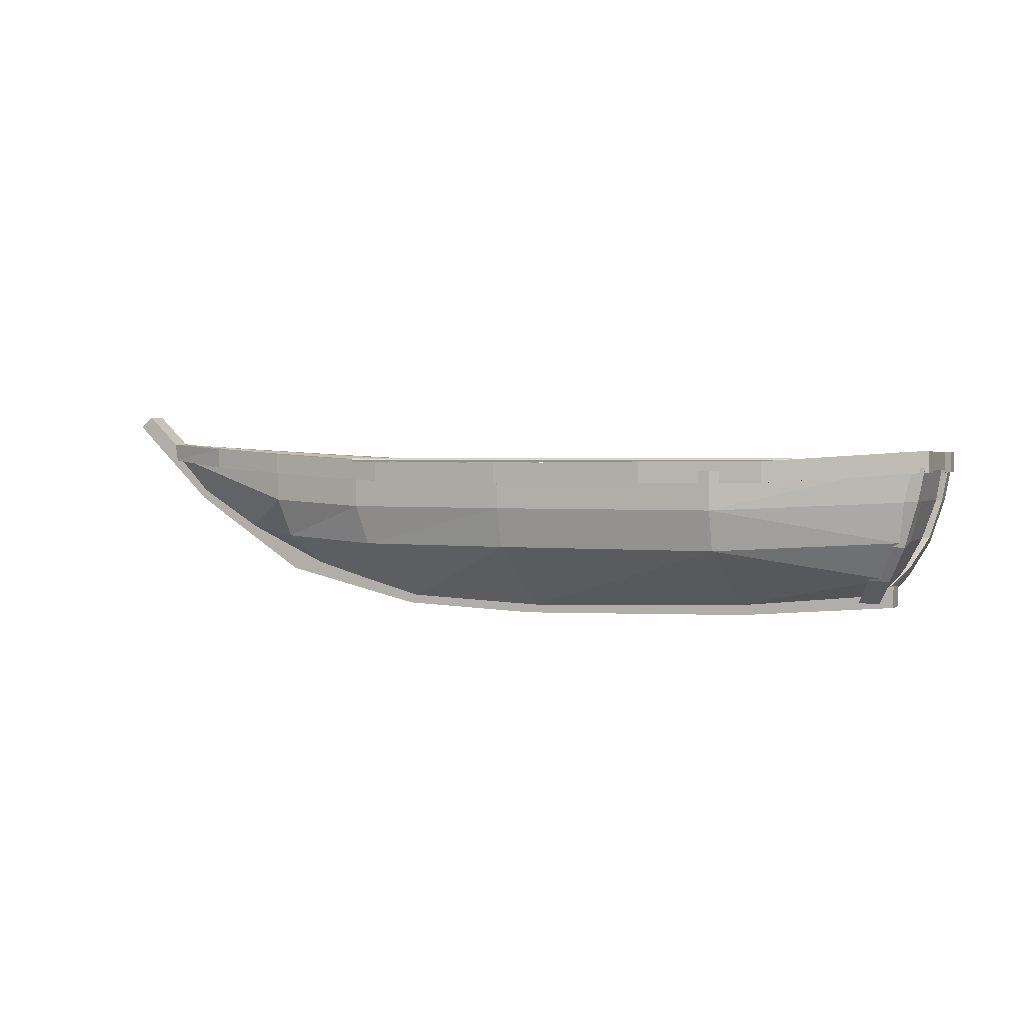
<metadata>
{"format":"obj","ext":"obj","renderer":"f3d","projection":"perspective","resolution":1024,"background":"white","views":[{"elev":1.6,"azim":23.4,"up":"+Y"}]}
</metadata>
<code>
v -0.8197 -0.5103 -0.0446
v -1.509 -0.3062 -0.06734
v -1.509 -0.3062 0.0817
v -0.8197 -0.5103 0.0556
v -1.602 -0.1234 0.3105
v -0.9436 -0.1553 0.4922
v -0.9436 -0.1553 -0.4778
v -1.602 -0.1234 -0.2962
v -2.035 -0.07002 -0.04988
v -2.035 -0.07002 0.06412
v -2.112 0.06156 -0.05012
v -1.493 0.00828 -0.3294
v -1.493 0.00828 0.3432
v -2.112 0.06156 0.06406
v 2.166 -0.4214 0.06478
v 2.245 -0.3106 0.2873
v 2.245 -0.3106 -0.281
v 2.166 -0.4214 -0.05738
v -2.618 0.3865 -0.05726
v -2.618 0.3865 0.07156
v -2.409 0.1633 0.06742
v -2.409 0.1633 -0.05312
v 2.457 0.3545 -0.4178
v 1.326 0.3013 -0.6592
v 1.326 0.07794 -0.6592
v 2.418 0.129 -0.4178
v -1.652 0.3332 0.3865
v -1.652 0.1099 0.3865
v 2.457 0.3545 0.4241
v 2.457 0.3545 -0.4178
v 2.418 0.129 -0.4178
v 2.418 0.129 0.4241
v 2.343 -0.09972 -0.3931
v 2.343 -0.09972 0.3994
v 2.343 -0.09972 0.3994
v 1.326 -0.1553 0.6047
v 1.326 0.07794 0.6654
v 2.418 0.129 0.4241
v -1.652 0.1099 -0.3722
v 2.343 -0.09972 -0.3931
v 1.326 -0.1553 -0.5985
v 2.457 0.3545 0.4241
v 1.326 0.3013 0.6654
v -1.652 0.3332 -0.3722
v 2.15 0.02958 -0.3698
v 2.15 0.02958 0.3765
v 1.146 -0.02376 0.5906
v 1.146 -0.02376 -0.5838
v 1.326 -0.1553 -0.5985
v 2.245 -0.3106 -0.281
v 2.343 -0.09972 -0.3931
v 2.343 -0.09972 0.3994
v 2.245 -0.3106 0.2873
v 1.326 -0.1553 0.6047
v 0.01758 0.07794 -0.6592
v 0.01758 0.3013 -0.6592
v -0.9932 0.3013 -0.5359
v -0.9932 0.07794 -0.5359
v 0.01758 0.07794 0.6654
v 0.01758 -0.1553 0.6047
v -0.9932 0.07794 0.5503
v 0.01758 -0.1553 -0.5985
v 0.01758 0.3013 0.6654
v -0.9932 0.3013 0.5503
v -0.01326 -0.02376 -0.5838
v -0.01326 -0.02376 0.5906
v -0.9094 -0.02376 0.4884
v -0.9094 -0.02376 -0.4746
v 0.01758 -0.5413 0.06478
v 0.01758 -0.5413 -0.05738
v 1.326 -0.5041 0.06478
v 1.326 -0.5041 -0.05738
v -1.536 0.3332 -0.3409
v -2.566 0.3866 -0.03266
v -0.932 0.3013 -0.4912
v -0.004918 0.3013 -0.6042
v 1.195 0.3013 -0.6042
v 2.371 0.3546 -0.3466
v 2.371 0.3546 0.3532
v 1.195 0.3013 0.6108
v -0.004918 0.3013 0.6108
v -0.932 0.3013 0.5051
v -1.536 0.3332 0.3549
v -2.566 0.3866 0.04672
v -1.493 0.00828 -0.3294
v -2.112 0.06156 -0.05012
v -0.9094 -0.02376 -0.4746
v -0.01326 -0.02376 -0.5838
v 1.146 -0.02376 -0.5838
v 2.15 0.02958 -0.3698
v 2.371 0.3546 -0.3466
v 2.371 0.3546 0.3532
v 2.15 0.02958 0.3765
v 2.15 0.02958 -0.3698
v 1.146 -0.02376 0.5906
v 2.15 0.02958 0.3765
v -0.01326 -0.02376 0.5906
v -0.9094 -0.02376 0.4884
v -1.493 0.00828 0.3432
v -2.112 0.06156 0.06406
v 1.326 -0.5041 -0.05738
v 1.326 -0.5041 0.06478
v 2.166 -0.4214 0.06478
v 2.166 -0.4214 -0.05738
v -2.618 0.3865 0.07156
v -2.409 0.1633 0.06742
v -2.618 0.3865 -0.05726
v -2.618 0.3865 -0.05726
v -1.652 0.3332 -0.3722
v -0.9932 0.3013 -0.5359
v 0.01758 0.3013 -0.6592
v 1.326 0.3013 -0.6592
v 2.457 0.3545 -0.4178
v 2.457 0.3545 0.4241
v 1.326 0.3013 0.6654
v 0.01758 0.3013 0.6654
v -0.9932 0.3013 0.5503
v -1.652 0.3332 0.3865
v -2.618 0.3865 0.07156
v -2.566 0.3866 -0.03266
v -1.536 0.3332 -0.3409
v -0.932 0.3013 -0.4912
v -1.493 0.00828 -0.3294
v -0.004918 0.3013 -0.6042
v 1.195 0.3013 -0.6042
v 2.371 0.3546 -0.3466
v 2.371 0.3546 0.3532
v 1.195 0.3013 0.6108
v -0.004918 0.3013 0.6108
v -0.932 0.3013 0.5051
v -1.536 0.3332 0.3549
v -2.566 0.3866 0.04672
v 2.245 -0.3106 -0.281
v 2.245 -0.3106 0.2873
v -1.493 0.00828 0.3432
v -2.928 0.5963 -0.0608
v -2.849 0.657 -0.0608
v -2.849 0.657 0.06706
v -2.928 0.5963 0.06706
v -2.928 0.5963 -0.0608
v -2.928 0.5963 0.06706
v -2.423 0.1108 0.06706
v -2.423 0.1108 -0.0608
v -2.928 0.5963 -0.0608
v -2.423 0.1108 -0.0608
v -2.368 0.2029 -0.0608
v -2.849 0.657 -0.0608
v -2.928 0.5963 0.06706
v -2.849 0.657 0.06706
v -2.368 0.2029 0.06706
v -2.423 0.1108 0.06706
v -2.849 0.657 -0.0608
v -2.368 0.2029 -0.0608
v -2.368 0.2029 0.06706
v -2.849 0.657 0.06706
v 2.248 -0.4885 -0.0608
v 2.248 -0.4885 0.06706
v 2.248 -0.3671 0.06706
v 2.248 -0.3671 -0.0608
v -0.8523 -0.5536 0.06706
v -0.8523 -0.5536 -0.0608
v -1.713 -0.3501 -0.0608
v -1.713 -0.3501 0.06706
v -0.02304 -0.5901 0.06706
v -0.02304 -0.5901 -0.0608
v 0.6512 -0.5758 0.06706
v 0.6512 -0.5758 -0.0608
v 1.355 -0.5599 0.06706
v 1.355 -0.5599 -0.0608
v 2.248 -0.4885 0.06706
v 2.248 -0.4885 -0.0608
v 2.248 -0.4885 -0.0608
v 2.248 -0.3671 -0.0608
v 1.355 -0.4386 -0.0608
v 1.355 -0.5599 -0.0608
v 0.6512 -0.4544 -0.0608
v 0.6512 -0.5758 -0.0608
v -0.02304 -0.4688 -0.0608
v -0.02304 -0.5901 -0.0608
v -0.8523 -0.4322 -0.0608
v -0.8523 -0.5536 -0.0608
v -1.681 -0.2323 -0.0608
v -1.713 -0.3501 -0.0608
v -0.8523 -0.4322 0.06706
v -0.8523 -0.5536 0.06706
v -1.713 -0.3501 0.06706
v -1.681 -0.2323 0.06706
v -0.02304 -0.4688 0.06706
v -0.02304 -0.5901 0.06706
v 0.6512 -0.4544 0.06706
v 0.6512 -0.5758 0.06706
v 1.355 -0.4386 0.06706
v 1.355 -0.5599 0.06706
v 2.248 -0.3671 0.06706
v 2.248 -0.4885 0.06706
v 2.248 -0.3671 -0.0608
v 2.248 -0.3671 0.06706
v 1.355 -0.4386 0.06706
v 1.355 -0.4386 -0.0608
v 0.6512 -0.4544 0.06706
v 0.6512 -0.4544 -0.0608
v -0.02304 -0.4688 0.06706
v -0.02304 -0.4688 -0.0608
v -0.8523 -0.4322 0.06706
v -0.8523 -0.4322 -0.0608
v -1.681 -0.2323 0.06706
v -1.681 -0.2323 -0.0608
v -2.649 0.3644 -0.0563
v -2.753 0.4787 -0.01682
v -2.679 0.4787 0.05242
v -2.574 0.3644 0.013
v -2.649 0.3644 -0.0563
v -2.574 0.3644 0.013
v -2.173 0.3153 -0.1438
v -2.173 0.3153 -0.2717
v -2.649 0.3644 -0.0563
v -2.173 0.3153 -0.2717
v -2.173 0.4366 -0.2717
v -2.753 0.4787 -0.01682
v -2.574 0.3644 0.013
v -2.679 0.4787 0.05242
v -2.173 0.4366 -0.1438
v -2.173 0.3153 -0.1438
v -2.753 0.4787 -0.01682
v -2.173 0.4366 -0.2717
v -2.173 0.4366 -0.1438
v -2.679 0.4787 0.05242
v 2.506 0.2923 -0.4246
v 2.506 0.2923 -0.2967
v 2.506 0.4136 -0.2967
v 2.506 0.4136 -0.4246
v -0.8373 0.2361 -0.4549
v -0.8373 0.2361 -0.5828
v -1.637 0.2812 -0.4194
v -1.637 0.2812 -0.2915
v 0.001923 0.2246 -0.5487
v 0.001923 0.2246 -0.6766
v 0.9158 0.2339 -0.5664
v 0.9158 0.2339 -0.6943
v 1.618 0.2348 -0.4954
v 1.618 0.2348 -0.6234
v 2.506 0.2923 -0.2967
v 2.506 0.2923 -0.4246
v 2.506 0.2923 -0.4246
v 2.506 0.4136 -0.4246
v 1.618 0.3561 -0.6234
v 1.618 0.2348 -0.6234
v 0.9158 0.3553 -0.6943
v 0.9158 0.2339 -0.6943
v 0.001923 0.3459 -0.6766
v 0.001923 0.2246 -0.6766
v -0.8373 0.3574 -0.5828
v -0.8373 0.2361 -0.5828
v -1.637 0.4025 -0.4194
v -1.637 0.2812 -0.4194
v -0.8373 0.3574 -0.4549
v -0.8373 0.2361 -0.4549
v -1.637 0.2812 -0.2915
v -1.637 0.4025 -0.2915
v 0.001923 0.3459 -0.5487
v 0.001923 0.2246 -0.5487
v 0.9158 0.3553 -0.5664
v 0.9158 0.2339 -0.5664
v 1.618 0.3561 -0.4954
v 1.618 0.2348 -0.4954
v 2.506 0.4136 -0.2967
v 2.506 0.2923 -0.2967
v 2.506 0.4136 -0.4246
v 2.506 0.4136 -0.2967
v 1.618 0.3561 -0.4954
v 1.618 0.3561 -0.6234
v 0.9158 0.3553 -0.5664
v 0.9158 0.3553 -0.6943
v 0.001923 0.3459 -0.5487
v 0.001923 0.3459 -0.6766
v -0.8373 0.3574 -0.4549
v -0.8373 0.3574 -0.5828
v -1.637 0.4025 -0.2915
v -1.637 0.4025 -0.4194
v -2.649 0.3644 0.06256
v -2.574 0.3644 -0.006736
v -2.679 0.4787 -0.04616
v -2.753 0.4787 0.02314
v -2.649 0.3644 0.06256
v -2.173 0.3153 0.278
v -2.173 0.3153 0.1501
v -2.574 0.3644 -0.006736
v -2.649 0.3644 0.06256
v -2.753 0.4787 0.02314
v -2.173 0.4366 0.278
v -2.173 0.3153 0.278
v -2.574 0.3644 -0.006736
v -2.173 0.3153 0.1501
v -2.173 0.4366 0.1501
v -2.679 0.4787 -0.04616
v -2.753 0.4787 0.02314
v -2.679 0.4787 -0.04616
v -2.173 0.4366 0.1501
v -2.173 0.4366 0.278
v 2.506 0.2923 0.4199
v 2.506 0.4136 0.4199
v 2.506 0.4136 0.2921
v 2.506 0.2923 0.2921
v -0.8373 0.2361 0.4612
v -1.637 0.2812 0.2978
v -1.637 0.2812 0.4256
v -0.8373 0.2361 0.5891
v 0.001923 0.2246 0.555
v 0.001923 0.2246 0.6828
v 0.9158 0.2339 0.5727
v 0.9158 0.2339 0.7006
v 1.618 0.2348 0.5018
v 1.618 0.2348 0.6296
v 2.506 0.2923 0.2921
v 2.506 0.2923 0.4199
v 2.506 0.2923 0.4199
v 1.618 0.2348 0.6296
v 1.618 0.3561 0.6296
v 2.506 0.4136 0.4199
v 0.9158 0.2339 0.7006
v 0.9158 0.3553 0.7006
v 0.001923 0.2246 0.6828
v 0.001923 0.3459 0.6828
v -0.8373 0.2361 0.5891
v -0.8373 0.3574 0.5891
v -1.637 0.2812 0.4256
v -1.637 0.4025 0.4256
v -0.8373 0.3574 0.4612
v -1.637 0.4025 0.2978
v -1.637 0.2812 0.2978
v -0.8373 0.2361 0.4612
v 0.001923 0.3459 0.555
v 0.001923 0.2246 0.555
v 0.9158 0.3553 0.5727
v 0.9158 0.2339 0.5727
v 1.618 0.3561 0.5018
v 1.618 0.2348 0.5018
v 2.506 0.4136 0.2921
v 2.506 0.2923 0.2921
v 2.506 0.4136 0.4199
v 1.618 0.3561 0.6296
v 1.618 0.3561 0.5018
v 2.506 0.4136 0.2921
v 0.9158 0.3553 0.7006
v 0.9158 0.3553 0.5727
v 0.001923 0.3459 0.6828
v 0.001923 0.3459 0.555
v -0.8373 0.3574 0.5891
v -0.8373 0.3574 0.4612
v -1.637 0.4025 0.4256
v -1.637 0.4025 0.2978
v 2.15 -0.3226 -0.2796
v 2.171 -0.2679 -0.2083
v 2.069 -0.4045 -0.001156
v 2.041 -0.4755 -0.04868
v 2.252 -0.1235 -0.3889
v 2.266 -0.09456 -0.2962
v 2.331 0.1294 -0.4278
v 2.331 0.1282 -0.3317
v 2.368 0.3204 -0.4242
v 2.368 0.3193 -0.328
v 2.368 0.3193 -0.328
v 2.49 0.3193 -0.328
v 2.452 0.1282 -0.3317
v 2.331 0.1282 -0.3317
v 2.171 -0.2679 -0.2083
v 2.292 -0.2679 -0.2083
v 2.19 -0.4045 -0.001156
v 2.069 -0.4045 -0.001156
v 2.387 -0.09456 -0.2962
v 2.266 -0.09456 -0.2962
v 2.292 -0.2679 -0.2083
v 2.271 -0.3226 -0.2796
v 2.163 -0.4755 -0.04868
v 2.19 -0.4045 -0.001156
v 2.387 -0.09456 -0.2962
v 2.374 -0.1235 -0.3889
v 2.452 0.1282 -0.3317
v 2.452 0.1294 -0.4278
v 2.49 0.3193 -0.328
v 2.49 0.3204 -0.4242
v 2.49 0.3204 -0.4242
v 2.368 0.3204 -0.4242
v 2.331 0.1294 -0.4278
v 2.452 0.1294 -0.4278
v 2.252 -0.1235 -0.3889
v 2.374 -0.1235 -0.3889
v 2.15 -0.3226 -0.2796
v 2.271 -0.3226 -0.2796
v 2.041 -0.4755 -0.04868
v 2.163 -0.4755 -0.04868
v 2.15 -0.3226 0.2859
v 2.041 -0.4755 0.05494
v 2.069 -0.4045 0.007423
v 2.171 -0.2679 0.2146
v 2.252 -0.1235 0.3953
v 2.266 -0.09456 0.3025
v 2.331 0.1294 0.434
v 2.331 0.1282 0.338
v 2.368 0.3204 0.4304
v 2.368 0.3193 0.3344
v 2.368 0.3193 0.3344
v 2.331 0.1282 0.338
v 2.452 0.1282 0.338
v 2.49 0.3193 0.3344
v 2.171 -0.2679 0.2146
v 2.069 -0.4045 0.007423
v 2.19 -0.4045 0.007423
v 2.292 -0.2679 0.2146
v 2.266 -0.09456 0.3025
v 2.387 -0.09456 0.3025
v 2.292 -0.2679 0.2146
v 2.19 -0.4045 0.007423
v 2.163 -0.4755 0.05494
v 2.271 -0.3226 0.2859
v 2.387 -0.09456 0.3025
v 2.374 -0.1235 0.3953
v 2.452 0.1282 0.338
v 2.452 0.1294 0.434
v 2.49 0.3193 0.3344
v 2.49 0.3204 0.4304
v 2.49 0.3204 0.4304
v 2.452 0.1294 0.434
v 2.331 0.1294 0.434
v 2.368 0.3204 0.4304
v 2.374 -0.1235 0.3953
v 2.252 -0.1235 0.3953
v 2.271 -0.3226 0.2859
v 2.15 -0.3226 0.2859
v 2.163 -0.4755 0.05494
v 2.041 -0.4755 0.05494
v 2.473 0.4085 -0.3731
v 2.471 0.4087 0.3913
v 2.343 0.4087 0.3913
v 2.345 0.4085 -0.3731
v 2.345 0.4085 -0.3731
v 2.343 0.4087 0.3913
v 2.343 0.3034 0.3913
v 2.345 0.3034 -0.3731
v 2.473 0.3034 -0.3731
v 2.471 0.3034 0.3913
v 2.471 0.4087 0.3913
v 2.473 0.4085 -0.3731
v 2.345 0.3034 -0.3731
v 2.343 0.3034 0.3913
v 2.471 0.3034 0.3913
v 2.473 0.3034 -0.3731
v 0.2876 -0.00522 -0.5899
v 0.2828 -0.0051 0.6081
v 0.04284 -0.0051 0.6081
v 0.04758 -0.00522 -0.5899
v 0.04758 -0.00522 -0.5899
v 0.04284 -0.0051 0.6081
v 0.04284 -0.05886 0.6081
v 0.04758 -0.05886 -0.5899
v 0.2876 -0.05886 -0.5899
v 0.2828 -0.05886 0.6081
v 0.2828 -0.0051 0.6081
v 0.2876 -0.00522 -0.5899
v -0.7996 -0.00522 -0.4951
v -0.8042 -0.0051 0.5133
v -1.044 -0.0051 0.4917
v -1.04 -0.00522 -0.4735
v -1.04 -0.00522 -0.4735
v -1.044 -0.0051 0.4917
v -1.044 -0.05886 0.4917
v -1.04 -0.05886 -0.4735
v -0.7996 -0.05886 -0.4951
v -0.8042 -0.05886 0.5133
v -0.8042 -0.0051 0.5133
v -0.7996 -0.00522 -0.4951
v 1.436 -0.00522 -0.5899
v 1.432 -0.0051 0.6081
v 1.192 -0.0051 0.6081
v 1.196 -0.00522 -0.5899
v 1.196 -0.00522 -0.5899
v 1.192 -0.0051 0.6081
v 1.192 -0.05886 0.6081
v 1.196 -0.05886 -0.5899
v 1.436 -0.05886 -0.5899
v 1.432 -0.05886 0.6081
v 1.432 -0.0051 0.6081
v 1.436 -0.00522 -0.5899
v 1.397 0.3737 -0.9076
v 1.395 0.3643 -0.9108
v 1.402 0.3643 -0.8998
v 1.395 0.3643 -0.9108
v 1.397 0.3737 -0.9076
v -0.9299 0.3737 0.7187
v -0.9322 0.3643 0.7155
v -0.9322 0.3643 0.7155
v -0.9299 0.3737 0.7187
v -0.9245 0.3643 0.7265
v 1.402 0.3777 -0.8998
v 1.402 0.3777 -0.8998
v -0.9245 0.3777 0.7265
v -0.9245 0.3777 0.7265
v 1.408 0.3737 -0.892
v 1.408 0.3737 -0.892
v -0.919 0.3737 0.7342
v -0.919 0.3737 0.7342
v 1.41 0.3643 -0.8888
v 1.41 0.3643 -0.8888
v -0.9168 0.3643 0.7374
v -0.9168 0.3643 0.7374
v 1.408 0.3548 -0.892
v 1.408 0.3548 -0.892
v -0.919 0.3548 0.7342
v -0.919 0.3548 0.7342
v 1.402 0.3509 -0.8998
v 1.402 0.3509 -0.8998
v -0.9245 0.3509 0.7265
v -0.9245 0.3509 0.7265
v 1.397 0.3548 -0.9076
v 1.402 0.3509 -0.8998
v 1.397 0.3548 -0.9076
v -0.9299 0.3548 0.7187
v -0.9245 0.3509 0.7265
v -0.9299 0.3548 0.7187
f 3 2 1
f 4 3 1
f 4 6 5
f 3 4 5
f 2 8 7
f 1 2 7
f 3 10 9
f 2 3 9
f 13 12 11
f 14 13 11
f 17 16 15
f 18 17 15
f 21 20 19
f 22 21 19
f 25 24 23
f 26 25 23
f 28 27 105
f 106 28 105
f 31 30 29
f 32 31 29
f 32 34 33
f 31 32 33
f 37 36 35
f 38 37 35
f 39 8 9
f 22 39 9
f 22 9 10
f 21 22 10
f 25 26 40
f 41 25 40
f 28 21 10
f 5 28 10
f 37 38 42
f 43 37 42
f 39 22 107
f 44 39 107
f 47 46 45
f 48 47 45
f 51 50 49
f 54 53 52
f 8 2 9
f 57 56 55
f 58 57 55
f 6 60 59
f 61 6 59
f 58 55 62
f 7 58 62
f 61 59 63
f 64 61 63
f 67 66 65
f 68 67 65
f 4 69 60
f 6 4 60
f 7 62 70
f 1 7 70
f 1 70 69
f 4 1 69
f 71 69 70
f 72 71 70
f 72 70 62
f 41 72 62
f 36 60 69
f 71 36 69
f 48 65 66
f 47 48 66
f 43 63 59
f 37 43 59
f 41 62 55
f 25 41 55
f 37 59 60
f 36 37 60
f 25 55 56
f 24 25 56
f 44 57 58
f 39 44 58
f 5 6 61
f 28 5 61
f 39 58 7
f 8 39 7
f 28 61 64
f 27 28 64
f 13 67 68
f 12 13 68
f 3 5 10
f 73 109 108
f 74 73 108
f 75 110 109
f 73 75 109
f 76 111 110
f 75 76 110
f 77 112 111
f 76 77 111
f 78 113 112
f 77 78 112
f 79 114 113
f 78 79 113
f 80 115 114
f 79 80 114
f 81 116 115
f 80 81 115
f 82 117 116
f 81 82 116
f 83 118 117
f 82 83 117
f 84 119 118
f 83 84 118
f 74 108 119
f 84 74 119
f 86 85 120
f 87 122 121
f 123 87 121
f 88 124 122
f 87 88 122
f 89 125 124
f 88 89 124
f 90 126 125
f 89 90 125
f 93 92 91
f 94 93 91
f 95 128 127
f 96 95 127
f 97 129 128
f 95 97 128
f 98 130 129
f 97 98 129
f 99 131 130
f 98 99 130
f 99 132 131
f 86 74 84
f 100 86 84
f 103 102 101
f 104 103 101
f 17 33 34
f 16 17 34
f 49 50 101
f 101 133 104
f 134 102 103
f 102 134 54
f 84 135 100
f 120 123 121
f 138 137 136
f 139 138 136
f 142 141 140
f 143 142 140
f 146 145 144
f 147 146 144
f 150 149 148
f 151 150 148
f 154 153 152
f 155 154 152
f 158 157 156
f 159 158 156
f 162 161 160
f 163 162 160
f 161 165 164
f 160 161 164
f 165 167 166
f 164 165 166
f 167 169 168
f 166 167 168
f 169 171 170
f 168 169 170
f 174 173 172
f 175 174 172
f 176 174 175
f 177 176 175
f 178 176 177
f 179 178 177
f 180 178 179
f 181 180 179
f 182 180 181
f 183 182 181
f 186 185 184
f 187 186 184
f 185 189 188
f 184 185 188
f 189 191 190
f 188 189 190
f 191 193 192
f 190 191 192
f 193 195 194
f 192 193 194
f 198 197 196
f 199 198 196
f 200 198 199
f 201 200 199
f 202 200 201
f 203 202 201
f 204 202 203
f 205 204 203
f 206 204 205
f 207 206 205
f 154 206 207
f 153 154 207
f 151 186 187
f 150 151 187
f 146 182 183
f 145 146 183
f 143 162 163
f 142 143 163
f 210 209 208
f 211 210 208
f 214 213 212
f 215 214 212
f 218 217 216
f 219 218 216
f 222 221 220
f 223 222 220
f 226 225 224
f 227 226 224
f 230 229 228
f 231 230 228
f 234 233 232
f 235 234 232
f 233 237 236
f 232 233 236
f 237 239 238
f 236 237 238
f 239 241 240
f 238 239 240
f 241 243 242
f 240 241 242
f 246 245 244
f 247 246 244
f 248 246 247
f 249 248 247
f 250 248 249
f 251 250 249
f 252 250 251
f 253 252 251
f 254 252 253
f 255 254 253
f 258 257 256
f 259 258 256
f 257 261 260
f 256 257 260
f 261 263 262
f 260 261 262
f 263 265 264
f 262 263 264
f 265 267 266
f 264 265 266
f 270 269 268
f 271 270 268
f 272 270 271
f 273 272 271
f 274 272 273
f 275 274 273
f 276 274 275
f 277 276 275
f 278 276 277
f 279 278 277
f 226 278 279
f 225 226 279
f 223 258 259
f 222 223 259
f 218 254 255
f 217 218 255
f 215 234 235
f 214 215 235
f 282 281 280
f 283 282 280
f 286 285 284
f 287 286 284
f 290 289 288
f 291 290 288
f 294 293 292
f 295 294 292
f 298 297 296
f 299 298 296
f 302 301 300
f 303 302 300
f 306 305 304
f 307 306 304
f 307 304 308
f 309 307 308
f 309 308 310
f 311 309 310
f 311 310 312
f 313 311 312
f 313 312 314
f 315 313 314
f 318 317 316
f 319 318 316
f 321 320 317
f 318 321 317
f 323 322 320
f 321 323 320
f 325 324 322
f 323 325 322
f 327 326 324
f 325 327 324
f 330 329 328
f 331 330 328
f 331 328 332
f 333 331 332
f 333 332 334
f 335 333 334
f 335 334 336
f 337 335 336
f 337 336 338
f 339 337 338
f 342 341 340
f 343 342 340
f 345 344 341
f 342 345 341
f 347 346 344
f 345 347 344
f 349 348 346
f 347 349 346
f 351 350 348
f 349 351 348
f 298 299 350
f 351 298 350
f 293 294 329
f 330 293 329
f 290 291 326
f 327 290 326
f 285 286 305
f 306 285 305
f 354 353 352
f 355 354 352
f 353 357 356
f 352 353 356
f 357 359 358
f 356 357 358
f 359 361 360
f 358 359 360
f 364 363 362
f 365 364 362
f 368 367 366
f 369 368 366
f 370 364 365
f 371 370 365
f 374 373 372
f 375 374 372
f 373 377 376
f 372 373 376
f 377 379 378
f 376 377 378
f 379 381 380
f 378 379 380
f 384 383 382
f 385 384 382
f 386 384 385
f 387 386 385
f 388 386 387
f 389 388 387
f 390 388 389
f 391 390 389
f 367 370 371
f 366 367 371
f 394 393 392
f 395 394 392
f 395 392 396
f 397 395 396
f 397 396 398
f 399 397 398
f 399 398 400
f 401 399 400
f 404 403 402
f 405 404 402
f 408 407 406
f 409 408 406
f 411 410 403
f 404 411 403
f 414 413 412
f 415 414 412
f 415 412 416
f 417 415 416
f 417 416 418
f 419 417 418
f 419 418 420
f 421 419 420
f 424 423 422
f 425 424 422
f 427 426 423
f 424 427 423
f 429 428 426
f 427 429 426
f 431 430 428
f 429 431 428
f 409 406 410
f 411 409 410
f 434 433 432
f 435 434 432
f 438 437 436
f 439 438 436
f 442 441 440
f 443 442 440
f 446 445 444
f 447 446 444
f 450 449 448
f 451 450 448
f 454 453 452
f 455 454 452
f 458 457 456
f 459 458 456
f 462 461 460
f 463 462 460
f 466 465 464
f 467 466 464
f 470 469 468
f 471 470 468
f 474 473 472
f 475 474 472
f 478 477 476
f 479 478 476
f 482 481 480
f 483 482 480
f 486 485 484
f 489 488 487
f 490 489 487
f 493 492 491
f 486 484 494
f 496 495 488
f 489 496 488
f 493 497 492
f 486 494 498
f 500 499 495
f 496 500 495
f 493 501 497
f 486 498 502
f 504 503 499
f 500 504 499
f 493 505 501
f 486 502 506
f 508 507 503
f 504 508 503
f 493 509 505
f 486 506 510
f 512 511 507
f 508 512 507
f 493 513 509
f 486 510 514
f 517 516 515
f 518 517 515
f 493 519 513
f 486 514 485
f 490 487 516
f 517 490 516
f 493 491 519

</code>
